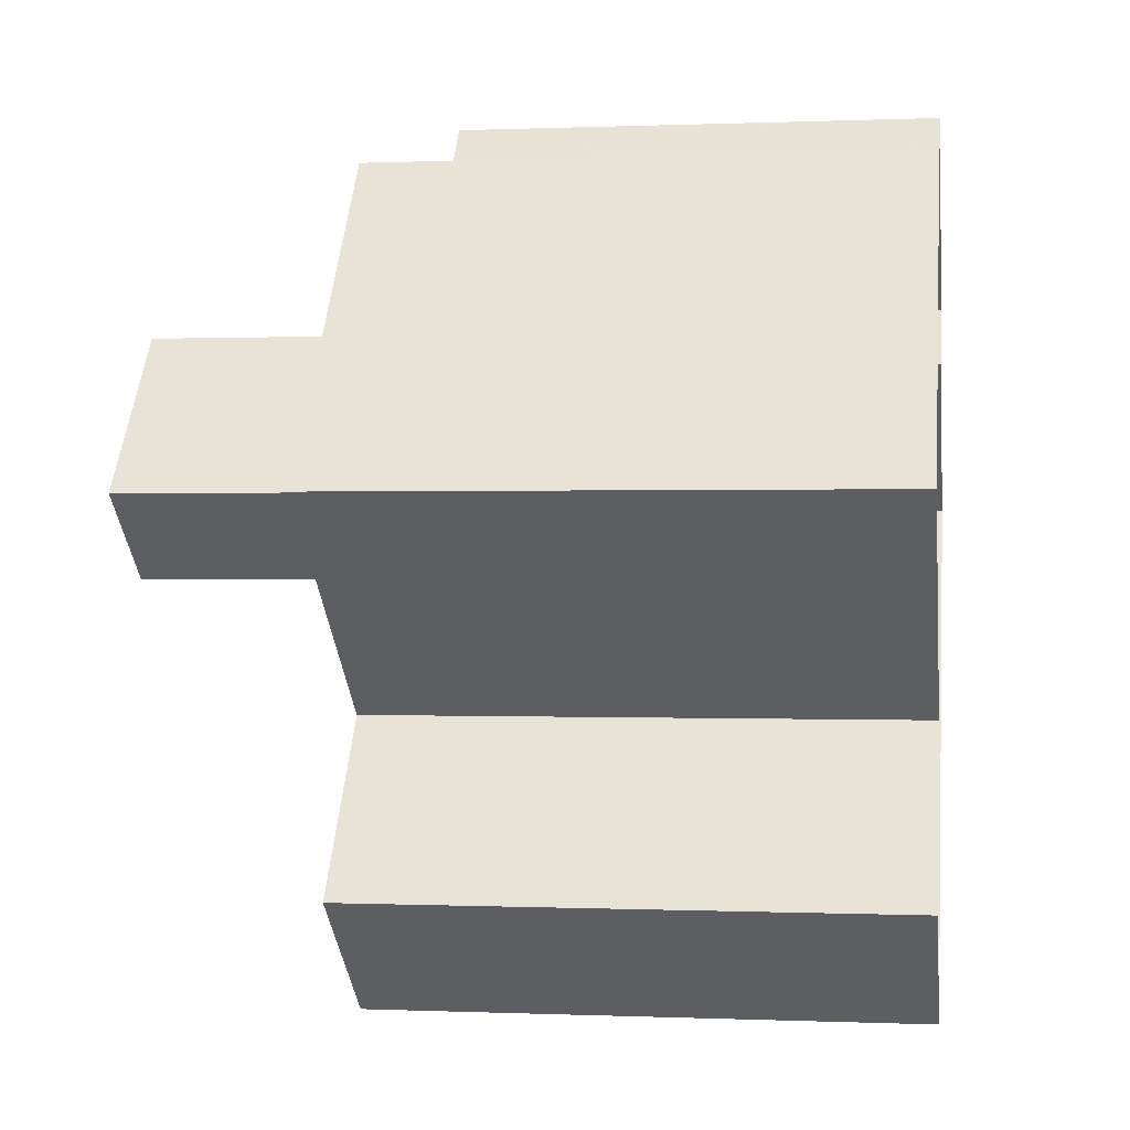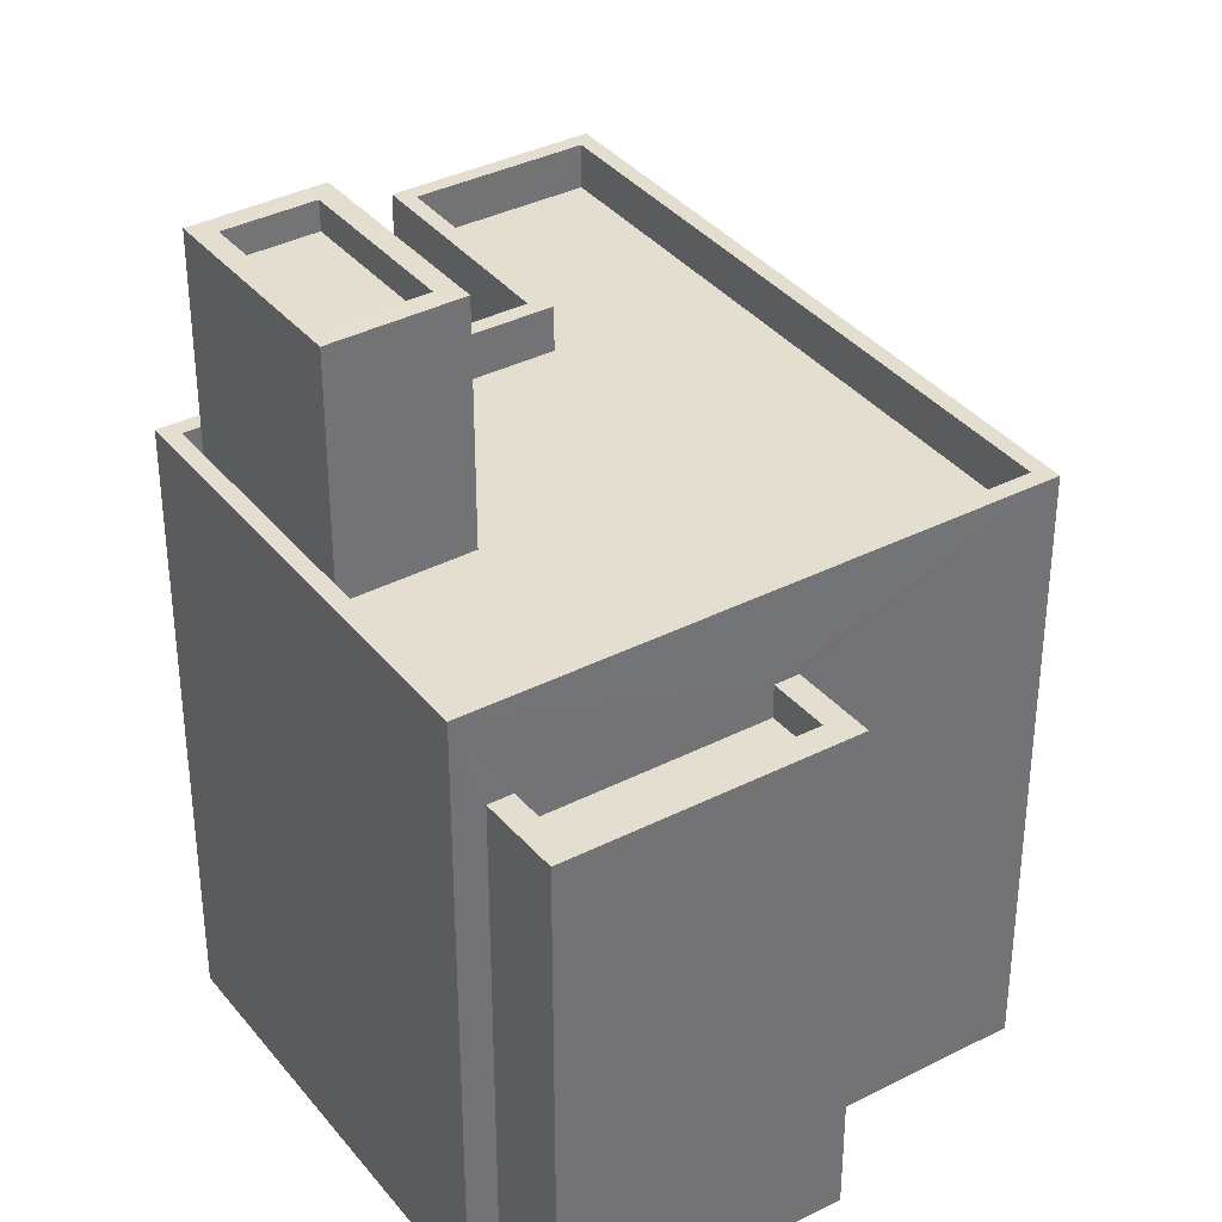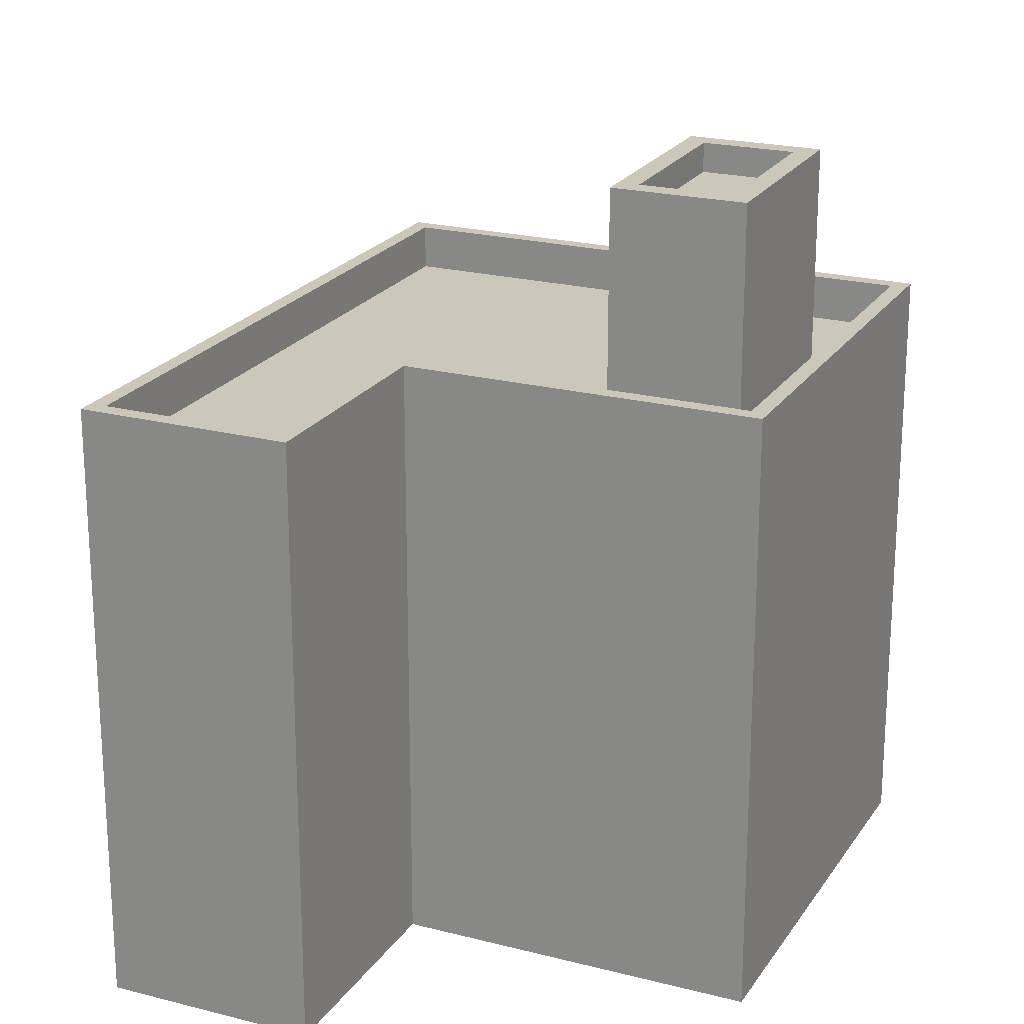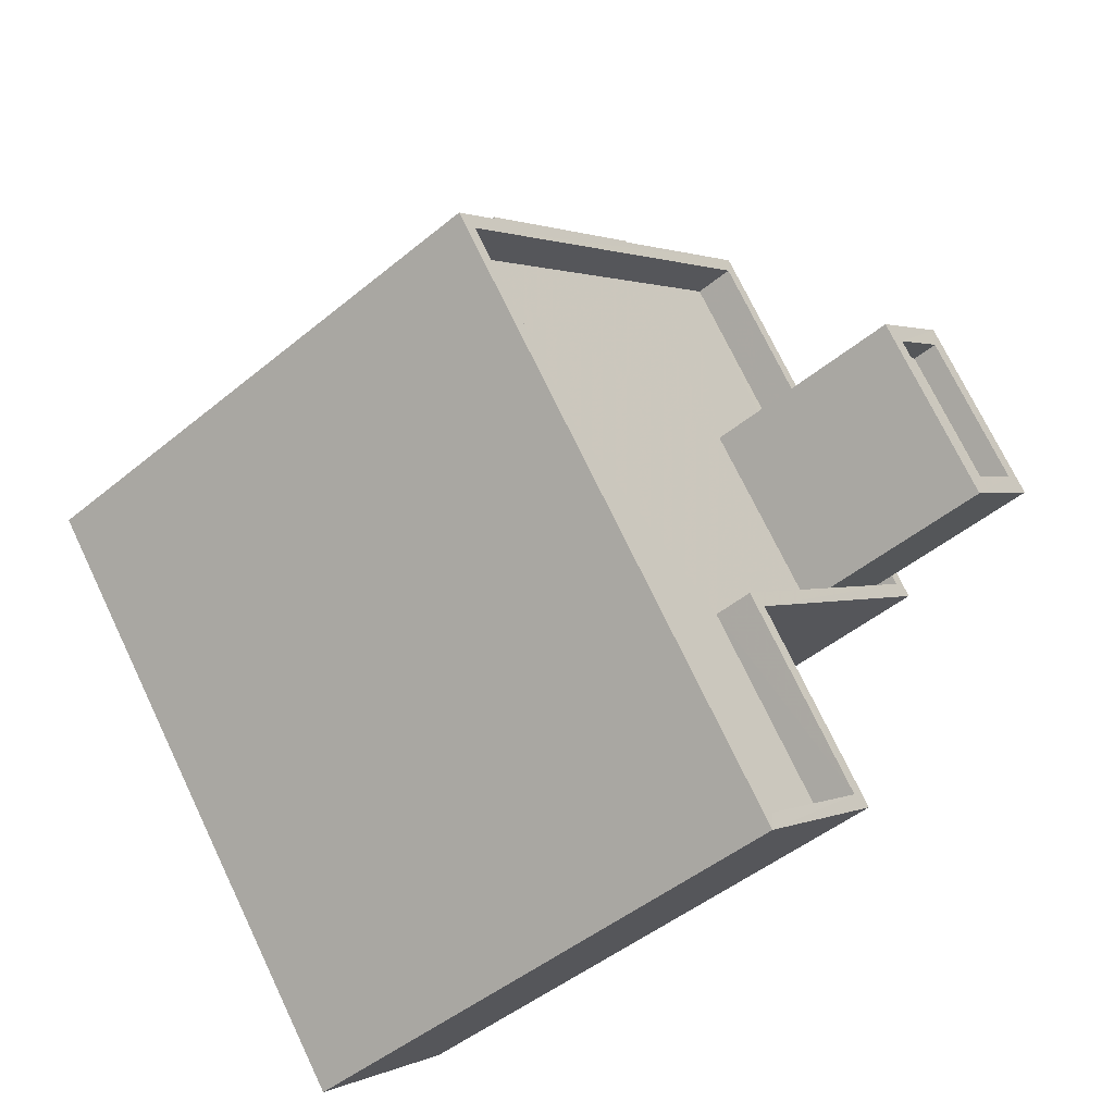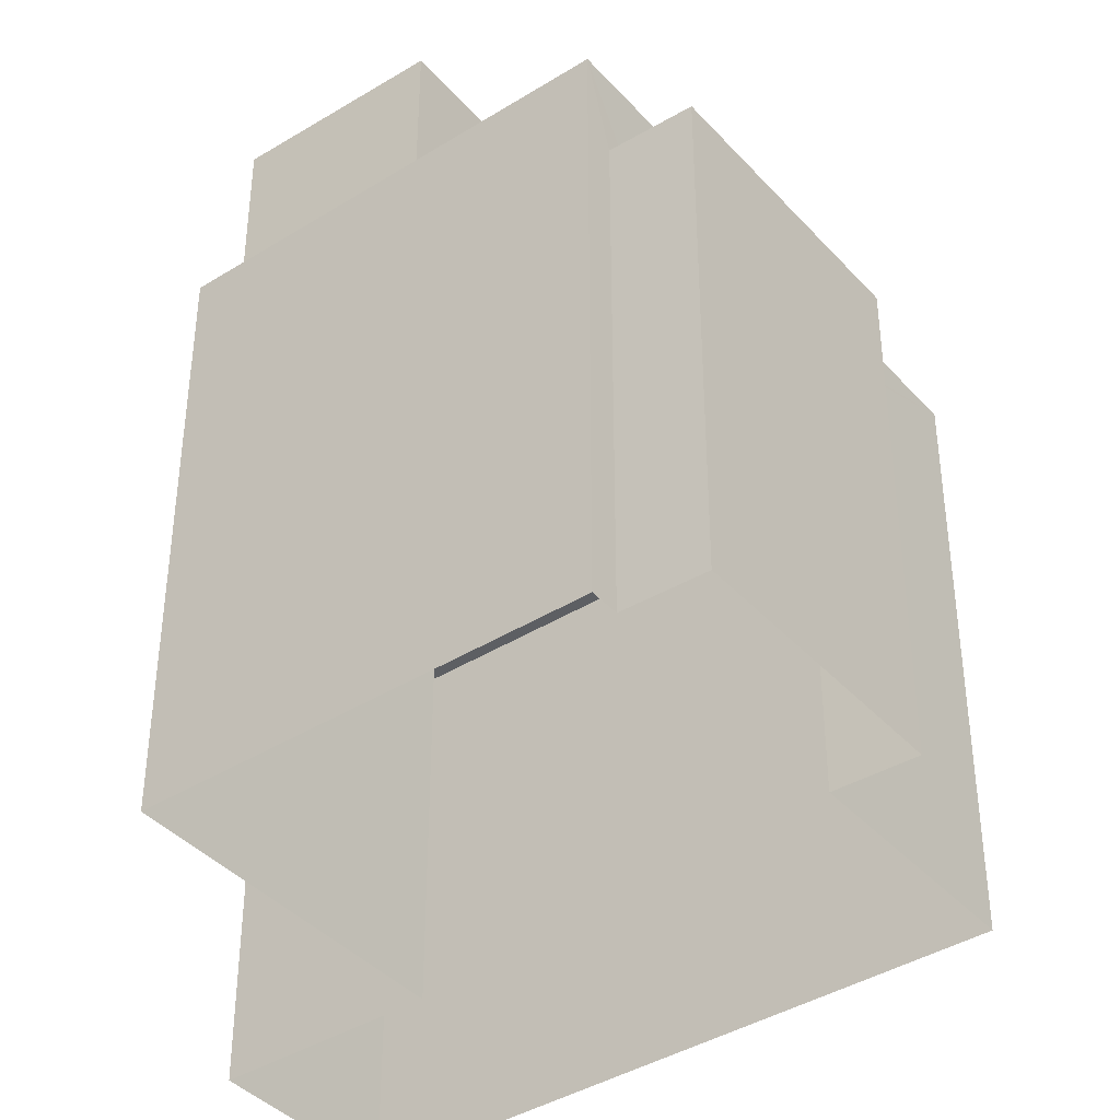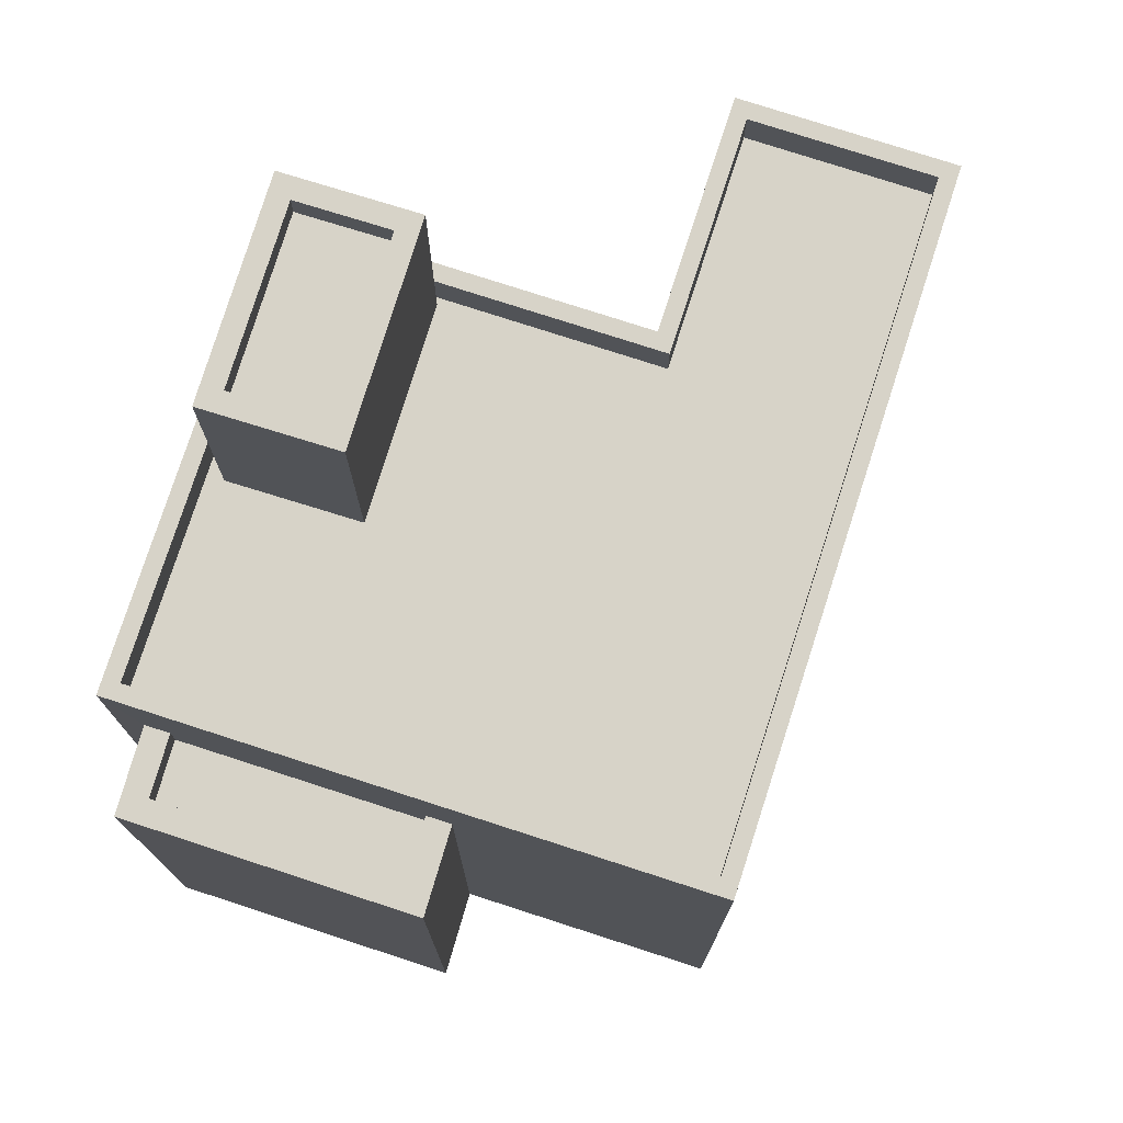
<metadata>
{"format":"obj","ext":"obj","renderer":"f3d","projection":"perspective","resolution":1024,"background":"white","views":[{"elev":0.1,"azim":98.7,"up":"+Y"},{"elev":36.5,"azim":-174.3,"up":"+Z"},{"elev":21.7,"azim":63.8,"up":"+Z"},{"elev":-47.1,"azim":-47.0,"up":"+Y"},{"elev":-40.4,"azim":166.7,"up":"+Z"},{"elev":76.8,"azim":-122.8,"up":"+Z"}]}
</metadata>
<code>
v -1.158e+04 -3.759e+04 29.48
v -1.158e+04 -3.759e+04 29.48
v -1.157e+04 -3.76e+04 29.48
v -1.158e+04 -3.759e+04 29.48
v -1.159e+04 -3.759e+04 29.48
v -1.159e+04 -3.759e+04 29.48
v -1.158e+04 -3.76e+04 29.48
v -1.158e+04 -3.761e+04 29.48
v -1.158e+04 -3.761e+04 29.48
v -1.159e+04 -3.76e+04 29.48
v -1.158e+04 -3.76e+04 48.28
v -1.157e+04 -3.76e+04 48.28
v -1.158e+04 -3.759e+04 48.28
v -1.158e+04 -3.76e+04 48.28
v -1.158e+04 -3.76e+04 48.98
v -1.157e+04 -3.76e+04 48.98
v -1.157e+04 -3.76e+04 48.98
v -1.158e+04 -3.759e+04 48.98
v -1.158e+04 -3.76e+04 48.98
v -1.158e+04 -3.76e+04 48.98
v -1.158e+04 -3.76e+04 48.98
v -1.158e+04 -3.759e+04 48.98
v -1.158e+04 -3.76e+04 43.23
v -1.158e+04 -3.759e+04 43.23
v -1.158e+04 -3.759e+04 43.23
v -1.158e+04 -3.759e+04 43.23
v -1.159e+04 -3.76e+04 43.23
v -1.158e+04 -3.759e+04 43.23
v -1.158e+04 -3.761e+04 43.23
v -1.158e+04 -3.76e+04 43.23
v -1.157e+04 -3.76e+04 43.23
v -1.158e+04 -3.761e+04 43.23
v -1.158e+04 -3.76e+04 43.23
v -1.157e+04 -3.76e+04 43.23
v -1.159e+04 -3.76e+04 44.33
v -1.158e+04 -3.761e+04 44.33
v -1.159e+04 -3.76e+04 44.33
v -1.158e+04 -3.761e+04 44.33
v -1.158e+04 -3.761e+04 44.33
v -1.157e+04 -3.76e+04 44.33
v -1.158e+04 -3.76e+04 44.33
v -1.157e+04 -3.76e+04 44.33
v -1.158e+04 -3.76e+04 44.33
v -1.158e+04 -3.761e+04 44.33
v -1.158e+04 -3.759e+04 44.33
v -1.158e+04 -3.759e+04 44.33
v -1.158e+04 -3.759e+04 41.28
v -1.158e+04 -3.759e+04 41.28
v -1.159e+04 -3.759e+04 41.28
v -1.158e+04 -3.759e+04 41.28
v -1.158e+04 -3.759e+04 42.08
v -1.158e+04 -3.759e+04 42.08
v -1.158e+04 -3.759e+04 42.08
v -1.158e+04 -3.759e+04 42.08
v -1.158e+04 -3.759e+04 42.08
v -1.159e+04 -3.759e+04 42.08
v -1.159e+04 -3.759e+04 42.08
v -1.159e+04 -3.759e+04 42.08
f 1 2 3
f 4 1 5
f 4 5 6
f 7 8 9
f 5 3 7
f 10 7 9
f 5 7 10
f 5 1 3
f 11 12 13
f 14 11 13
f 15 16 17
f 18 19 20
f 18 17 16
f 15 17 21
f 22 18 20
f 17 18 22
f 20 19 15
f 21 20 15
f 23 24 25
f 23 26 24
f 23 25 27
f 26 28 24
f 27 29 30
f 31 28 26
f 30 29 32
f 23 30 33
f 33 31 34
f 26 34 31
f 30 31 33
f 23 27 30
f 35 36 37
f 36 38 39
f 40 41 42
f 43 41 40
f 39 38 41
f 36 44 37
f 39 41 43
f 44 36 39
f 37 45 35
f 37 46 45
f 40 42 45
f 46 40 45
f 47 48 49
f 47 50 48
f 51 52 53
f 52 54 53
f 55 56 57
f 56 54 58
f 53 54 56
f 57 56 58
f 20 14 13
f 22 20 13
f 22 13 12
f 17 22 12
f 21 12 11
f 21 17 12
f 21 11 14
f 20 21 14
f 34 18 16
f 34 26 18
f 15 34 16
f 15 33 34
f 19 33 15
f 19 23 33
f 26 23 19
f 18 26 19
f 43 40 31
f 30 43 31
f 39 30 32
f 39 43 30
f 44 32 29
f 44 39 32
f 37 29 27
f 37 44 29
f 28 46 24
f 24 46 25
f 25 37 27
f 25 46 37
f 46 28 31
f 40 46 31
f 57 5 10
f 10 35 57
f 1 52 2
f 55 35 45
f 50 47 55
f 2 52 45
f 51 50 55
f 52 51 45
f 57 35 55
f 51 55 45
f 41 8 7
f 41 38 8
f 36 9 8
f 38 36 8
f 35 10 9
f 36 35 9
f 45 3 2
f 45 42 3
f 3 41 7
f 3 42 41
f 56 49 48
f 53 56 48
f 50 53 48
f 50 51 53
f 47 49 56
f 55 47 56
f 1 4 54
f 52 1 54
f 58 4 6
f 58 54 4
f 5 58 6
f 5 57 58

</code>
